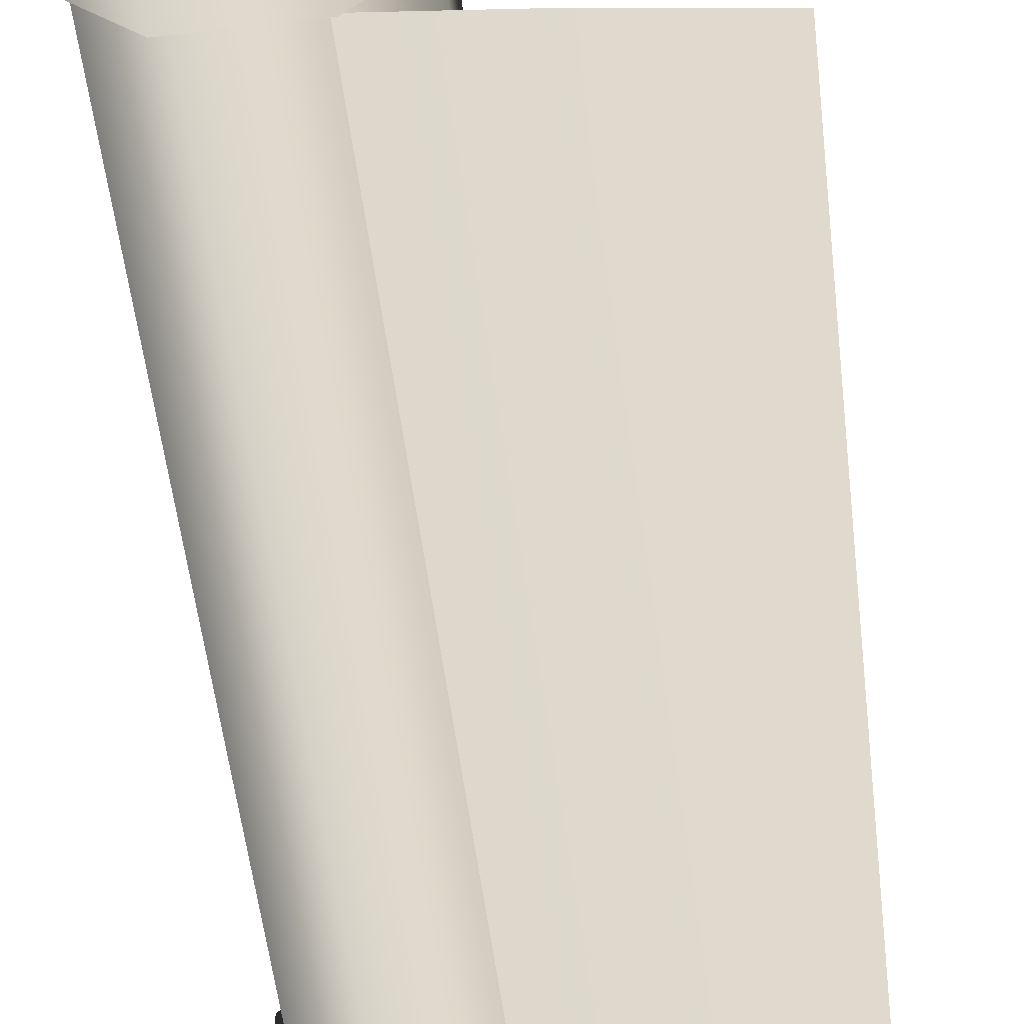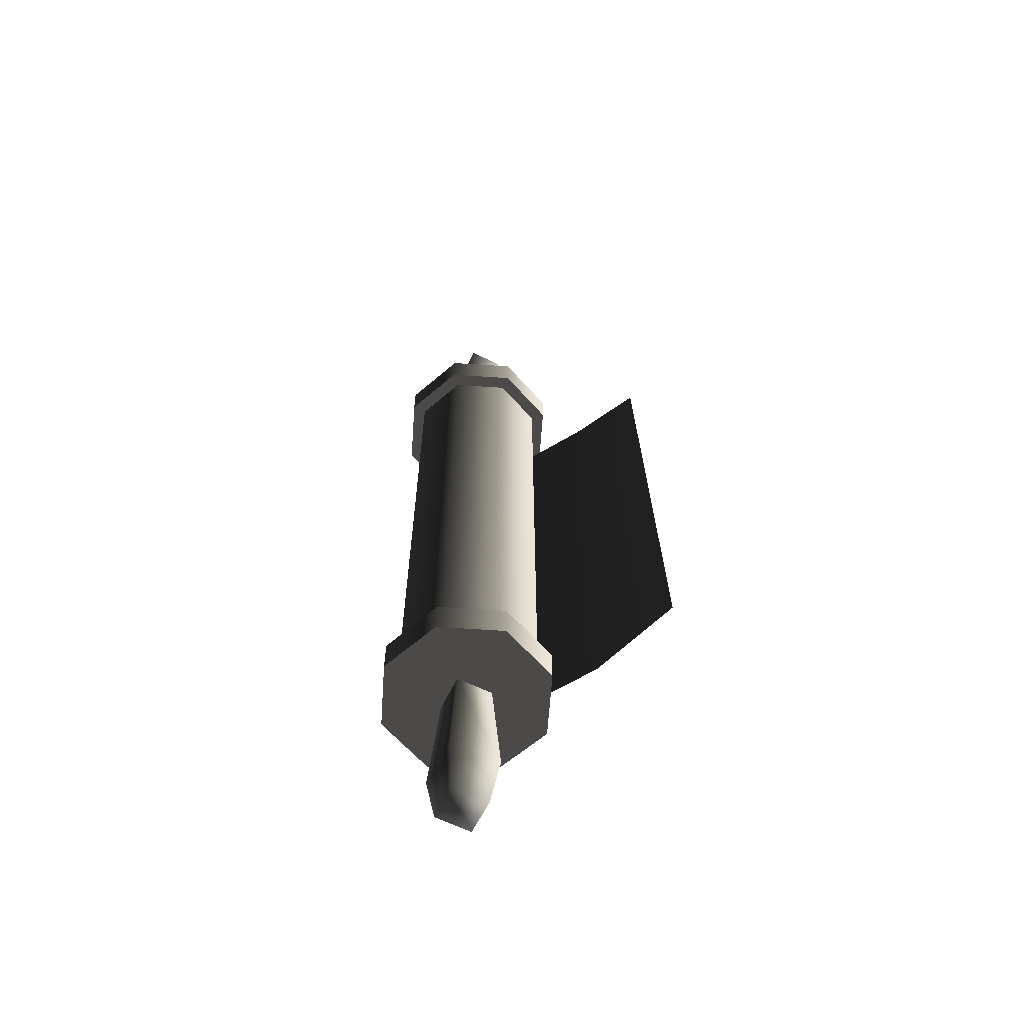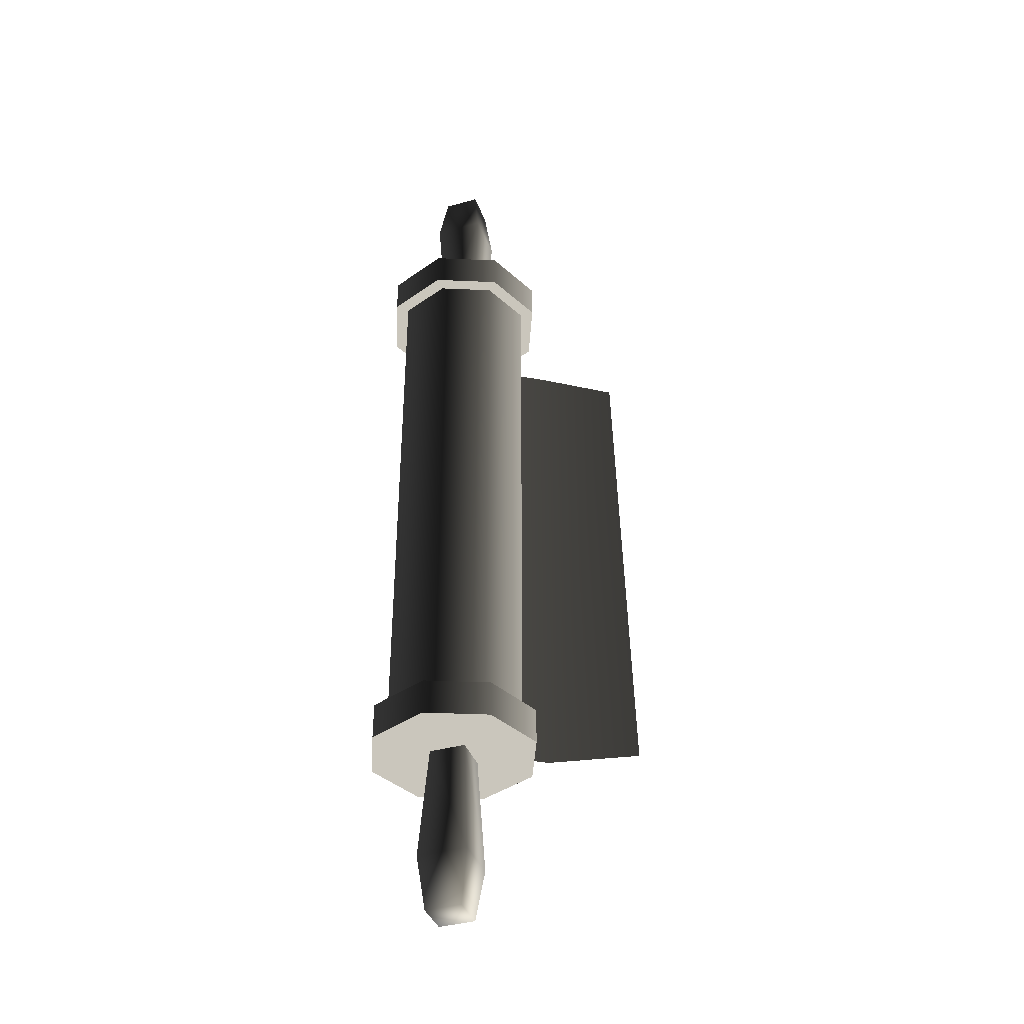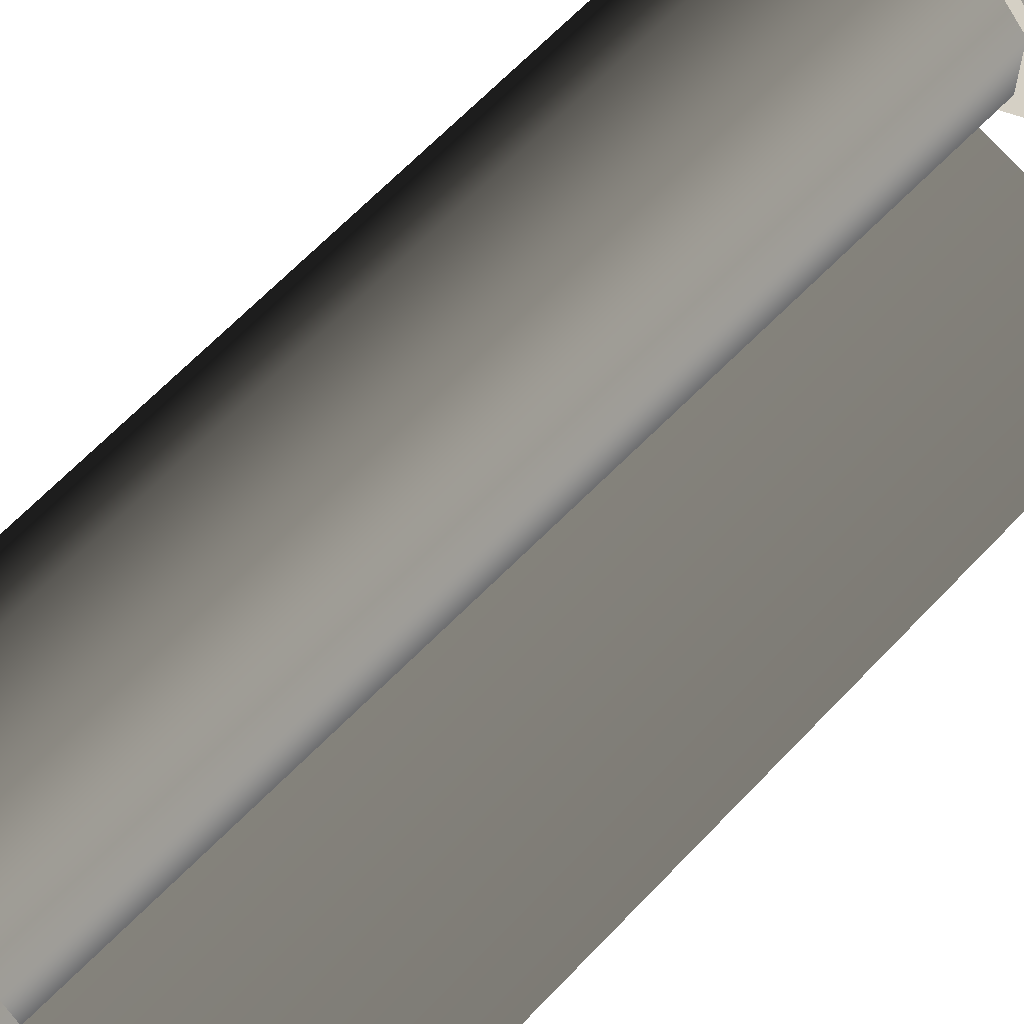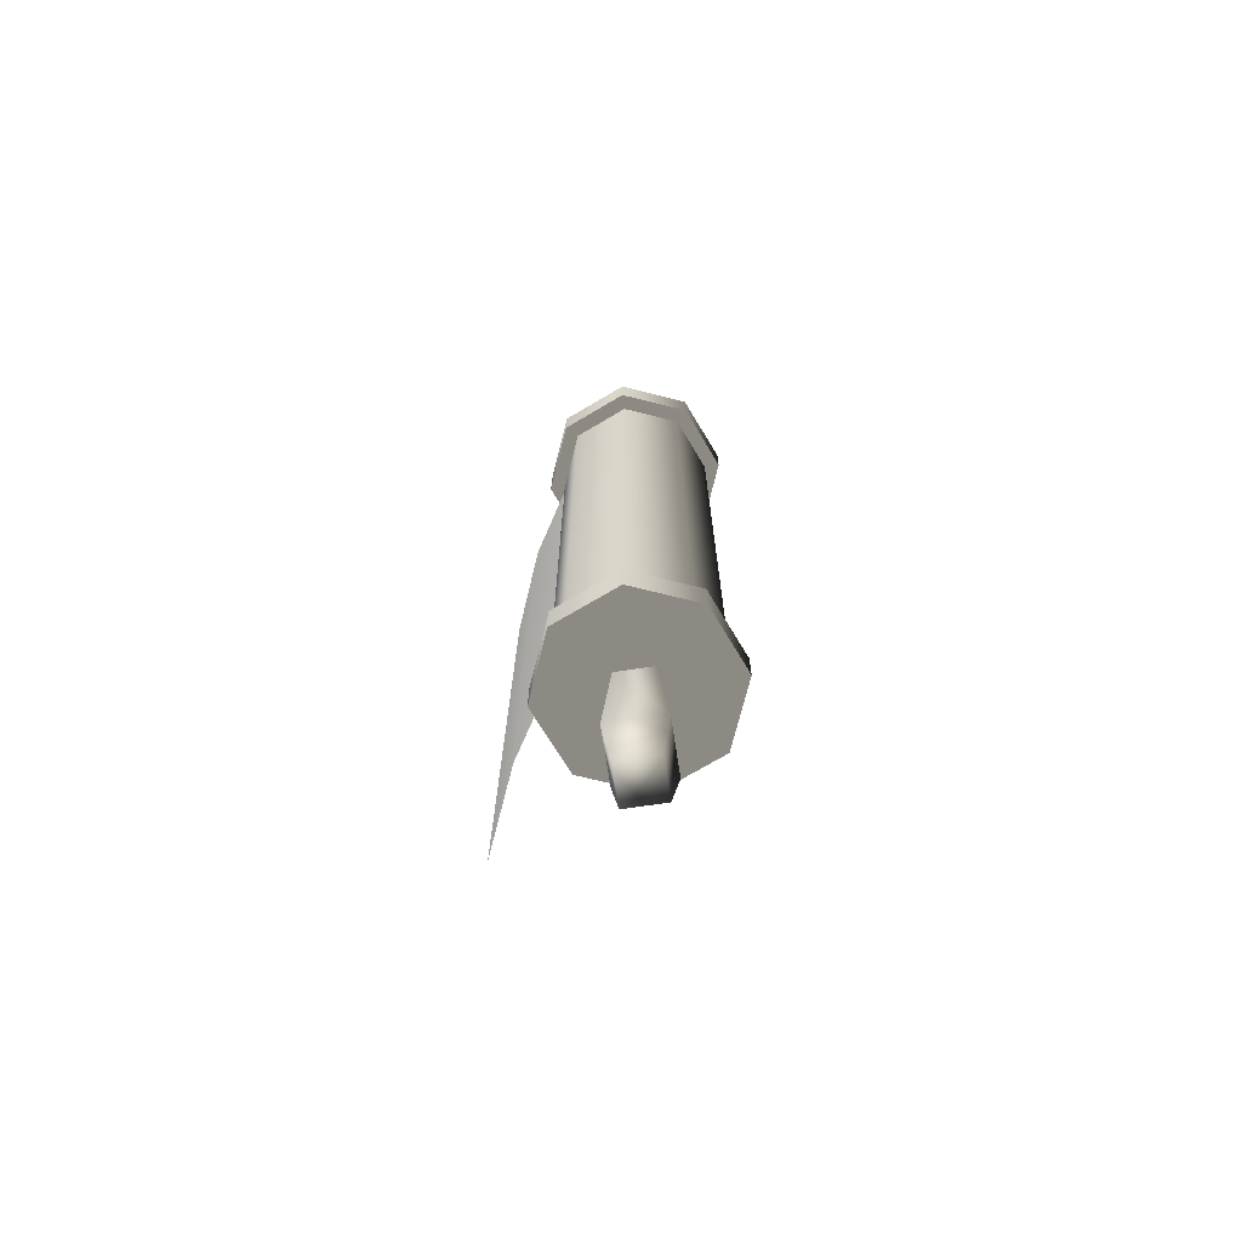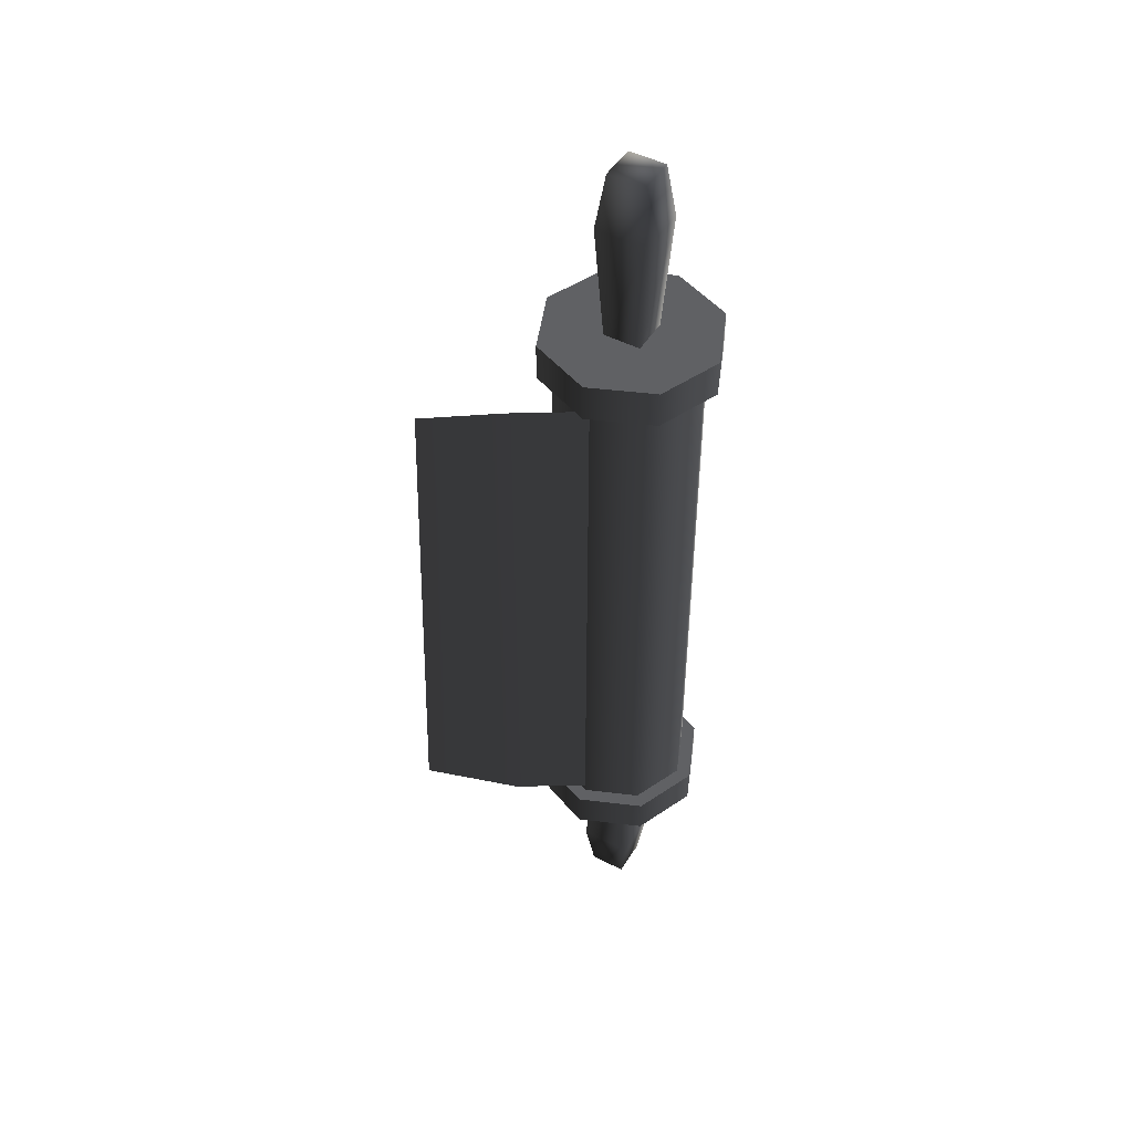
<metadata>
{"format":"obj","ext":"obj","renderer":"f3d","projection":"perspective","resolution":1024,"background":"white","views":[{"elev":-53.2,"azim":7.3,"up":"+Z"},{"elev":-62.3,"azim":41.0,"up":"+Y"},{"elev":-39.0,"azim":-3.3,"up":"+Y"},{"elev":70.7,"azim":45.3,"up":"+Z"},{"elev":-70.3,"azim":-104.0,"up":"+Y"},{"elev":47.4,"azim":-172.2,"up":"+Y"}]}
</metadata>
<code>
v -0.01607 -0.1737 0.09317
v -0.04048 -0.1737 0.06886
v -0.04048 0.1737 0.06886
v -0.01608 0.1737 0.09317
v -0.04056 -0.1737 0.03442
v -0.04056 0.1737 0.03442
v -0.01625 -0.1737 0.01001
v -0.01625 0.1737 0.01001
v -0.01625 0.1737 0.01001
v -0.01625 -0.1737 0.01001
v 0.01837 -0.1737 0.01001
v 0.01837 0.1737 0.01001
v -0.004877 0.3032 0.03676
v 0.01609 0.3032 0.04551
v 0.007357 0.3032 0.06648
v -0.01362 0.3032 0.05774
v 0.009726 0.2695 0.07223
v -0.01937 0.2695 0.06011
v 0.02185 0.2695 0.04314
v 0.01609 0.3032 0.04551
v -0.01362 0.1957 0.05774
v 0.007357 0.1957 0.06648
v 0.01609 0.1957 0.04551
v -0.01954 0.1966 0.1015
v 0.0218 0.1966 0.1016
v 0.0218 0.1737 0.1016
v -0.01954 0.1737 0.1015
v 0.05109 0.1737 0.0724
v 0.05109 0.1966 0.0724
v 0.05118 0.1737 0.03106
v 0.05118 0.1966 0.03106
v 0.05118 0.1966 0.03106
v 0.0218 0.1966 0.00168
v 0.0218 0.1737 0.00168
v 0.05118 0.1737 0.03106
v 0.01837 0.1737 0.09324
v 0.01837 -0.1737 0.09324
v -0.01607 -0.1737 0.09317
v -0.01608 0.1737 0.09317
v 0.04278 -0.1737 0.06893
v 0.04278 0.1737 0.06893
v 0.04285 -0.1737 0.03449
v 0.04285 0.1737 0.03449
v 0.01837 -0.1737 0.01001
v 0.01837 0.1737 0.01001
v 0.05118 0.1966 0.03106
v 0.05109 0.1966 0.0724
v 0.0218 0.1966 0.1016
v -0.01954 0.1966 0.1015
v 0.0218 0.1966 0.00168
v 0.00432 -0.1694 0.01321
v 0.00432 0.171 0.01321
v 0.06389 0.171 0.003288
v 0.06389 -0.1694 0.003288
v 0.1148 0.1605 0.003288
v 0.1235 -0.162 0.003288
v 0.0218 0.1737 0.1016
v 0.05109 0.1737 0.0724
v 0.05118 0.1737 0.03106
v -0.01954 0.1737 0.1015
v 0.0218 0.1737 0.00168
v -0.04883 0.1737 0.07231
v -0.04883 0.1966 0.07231
v -0.01954 0.1966 0.1015
v -0.01954 0.1737 0.1015
v -0.04892 0.1737 0.03097
v -0.04892 0.1966 0.03097
v -0.01975 0.1737 0.001682
v -0.01975 0.1966 0.001682
v 0.0218 0.1737 0.00168
v 0.0218 0.1966 0.00168
v -0.04883 0.1966 0.07231
v -0.04892 0.1966 0.03097
v -0.01975 0.1966 0.001682
v -0.01954 0.1966 0.1015
v 0.0218 0.1966 0.00168
v -0.01975 0.1737 0.001682
v -0.04892 0.1737 0.03097
v -0.04883 0.1737 0.07231
v -0.01954 0.1737 0.1015
v 0.0218 0.1737 0.00168
v -0.007246 0.2695 0.03101
v 0.02185 0.2695 0.04314
v 0.01609 0.3032 0.04551
v -0.004877 0.3032 0.03676
v 0.01609 0.1957 0.04551
v -0.004877 0.1957 0.03676
v -0.01937 0.2695 0.06011
v -0.007246 0.2695 0.03101
v -0.004877 0.3032 0.03676
v -0.01362 0.3032 0.05774
v -0.004877 0.1957 0.03676
v -0.01362 0.1957 0.05774
v 0.007357 -0.3032 0.06648
v 0.01609 -0.3032 0.04551
v -0.004877 -0.3032 0.03676
v -0.01362 -0.3032 0.05774
v -0.01362 -0.3032 0.05774
v 0.009726 -0.2695 0.07223
v -0.01937 -0.2695 0.06011
v 0.02185 -0.2695 0.04314
v 0.01609 -0.3032 0.04551
v -0.01362 -0.1957 0.05774
v 0.007357 -0.1957 0.06648
v 0.01609 -0.1957 0.04551
v 0.0218 -0.1737 0.1016
v 0.0218 -0.1966 0.1016
v -0.01954 -0.1966 0.1015
v -0.01954 -0.1737 0.1015
v 0.05109 -0.1737 0.0724
v 0.05109 -0.1966 0.0724
v 0.05118 -0.1737 0.03106
v 0.05118 -0.1966 0.03106
v 0.0218 -0.1737 0.00168
v 0.0218 -0.1966 0.00168
v 0.05118 -0.1966 0.03106
v 0.05118 -0.1737 0.03106
v 0.0218 -0.1966 0.1016
v 0.05109 -0.1966 0.0724
v 0.05118 -0.1966 0.03106
v -0.01954 -0.1966 0.1015
v 0.0218 -0.1966 0.00168
v 0.05118 -0.1737 0.03106
v 0.05109 -0.1737 0.0724
v 0.0218 -0.1737 0.1016
v -0.01954 -0.1737 0.1015
v 0.0218 -0.1737 0.00168
v -0.01954 -0.1966 0.1015
v -0.04883 -0.1966 0.07231
v -0.04883 -0.1737 0.07231
v -0.01954 -0.1737 0.1015
v -0.04892 -0.1737 0.03097
v -0.04892 -0.1966 0.03097
v -0.01975 -0.1737 0.001682
v -0.01975 -0.1966 0.001682
v 0.0218 -0.1737 0.00168
v 0.0218 -0.1966 0.00168
v -0.01975 -0.1966 0.001682
v -0.04892 -0.1966 0.03097
v -0.04883 -0.1966 0.07231
v -0.01954 -0.1966 0.1015
v 0.0218 -0.1966 0.00168
v -0.04883 -0.1737 0.07231
v -0.04892 -0.1737 0.03097
v -0.01975 -0.1737 0.001682
v -0.01954 -0.1737 0.1015
v 0.0218 -0.1737 0.00168
v 0.01609 -0.3032 0.04551
v 0.02185 -0.2695 0.04314
v -0.007246 -0.2695 0.03101
v -0.004877 -0.3032 0.03676
v 0.01609 -0.1957 0.04551
v -0.004877 -0.1957 0.03676
v -0.004877 -0.3032 0.03676
v -0.007246 -0.2695 0.03101
v -0.01937 -0.2695 0.06011
v -0.01362 -0.3032 0.05774
v -0.004877 -0.1957 0.03676
v -0.01362 -0.1957 0.05774
g Scroll_01_(1)_2744_2
f 1 3 2
f 1 4 3
f 3 5 2
f 3 6 5
f 6 7 5
f 6 8 7
f 9 11 10
f 9 12 11
f 13 15 14
f 13 16 15
f 17 15 16
f 17 16 18
f 19 15 17
f 19 20 15
f 17 18 21
f 17 21 22
f 19 17 22
f 19 22 23
f 24 26 25
f 24 27 26
f 25 26 28
f 25 28 29
f 29 28 30
f 29 30 31
f 32 34 33
f 32 35 34
f 36 38 37
f 36 39 38
f 40 36 37
f 40 41 36
f 42 41 40
f 42 43 41
f 44 43 42
f 44 45 43
f 46 48 47
f 46 49 48
f 49 46 50
f 51 53 52
f 51 54 53
f 54 55 53
f 54 56 55
f 57 59 58
f 57 60 59
f 60 61 59
f 62 64 63
f 62 65 64
f 66 62 63
f 66 63 67
f 68 66 67
f 68 67 69
f 70 68 69
f 70 69 71
f 72 74 73
f 72 75 74
f 75 76 74
f 77 79 78
f 77 80 79
f 80 77 81
f 82 84 83
f 82 85 84
f 82 83 86
f 82 86 87
f 88 90 89
f 88 91 90
f 88 89 92
f 88 92 93
f 94 96 95
f 94 97 96
f 98 94 99
f 98 99 100
f 94 101 99
f 94 102 101
f 103 100 99
f 103 99 104
f 104 99 101
f 104 101 105
f 106 108 107
f 106 109 108
f 110 106 107
f 110 107 111
f 112 110 111
f 112 111 113
f 114 116 115
f 114 117 116
f 118 120 119
f 118 121 120
f 121 122 120
f 123 125 124
f 123 126 125
f 126 123 127
f 128 130 129
f 128 131 130
f 129 130 132
f 129 132 133
f 133 132 134
f 133 134 135
f 135 134 136
f 135 136 137
f 138 140 139
f 138 141 140
f 141 138 142
f 143 145 144
f 143 146 145
f 146 147 145
f 148 150 149
f 148 151 150
f 152 149 150
f 152 150 153
f 154 156 155
f 154 157 156
f 158 155 156
f 158 156 159

</code>
